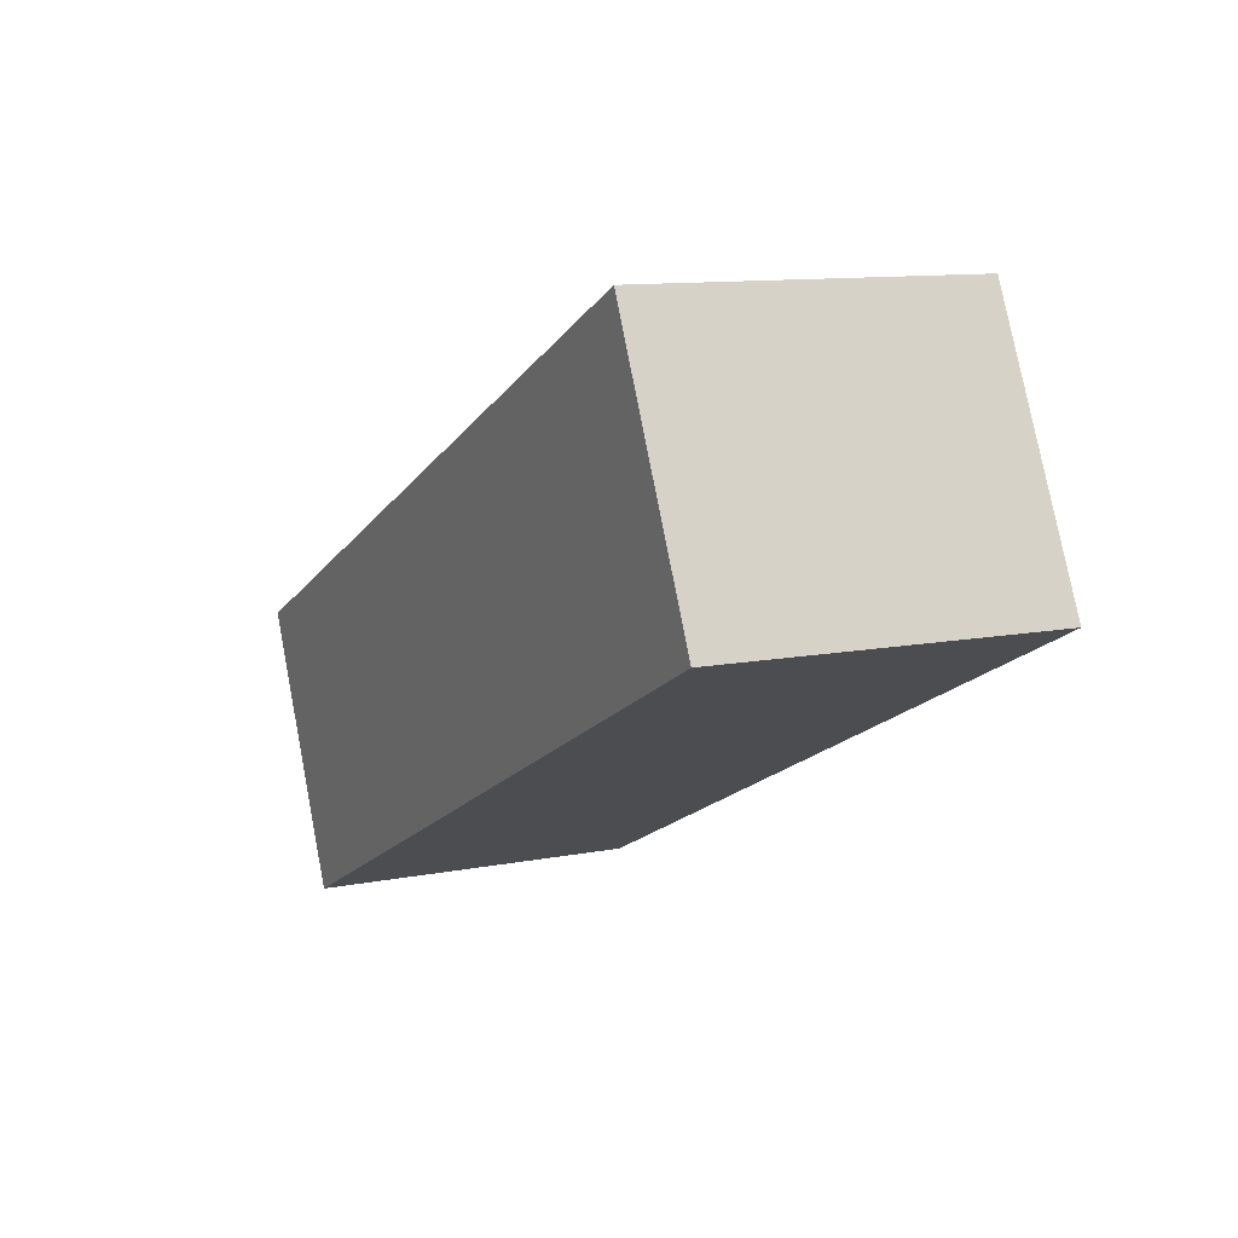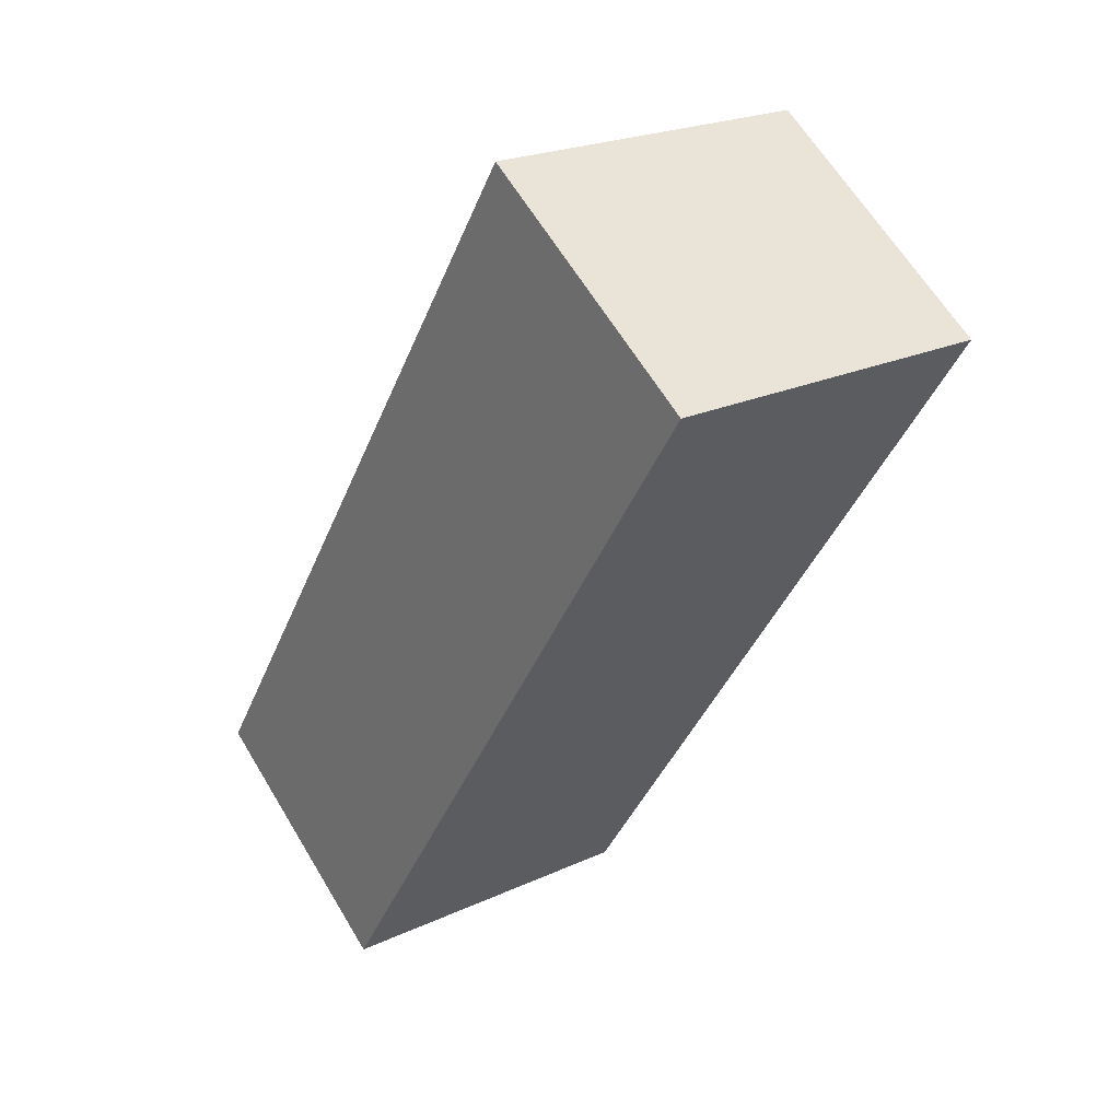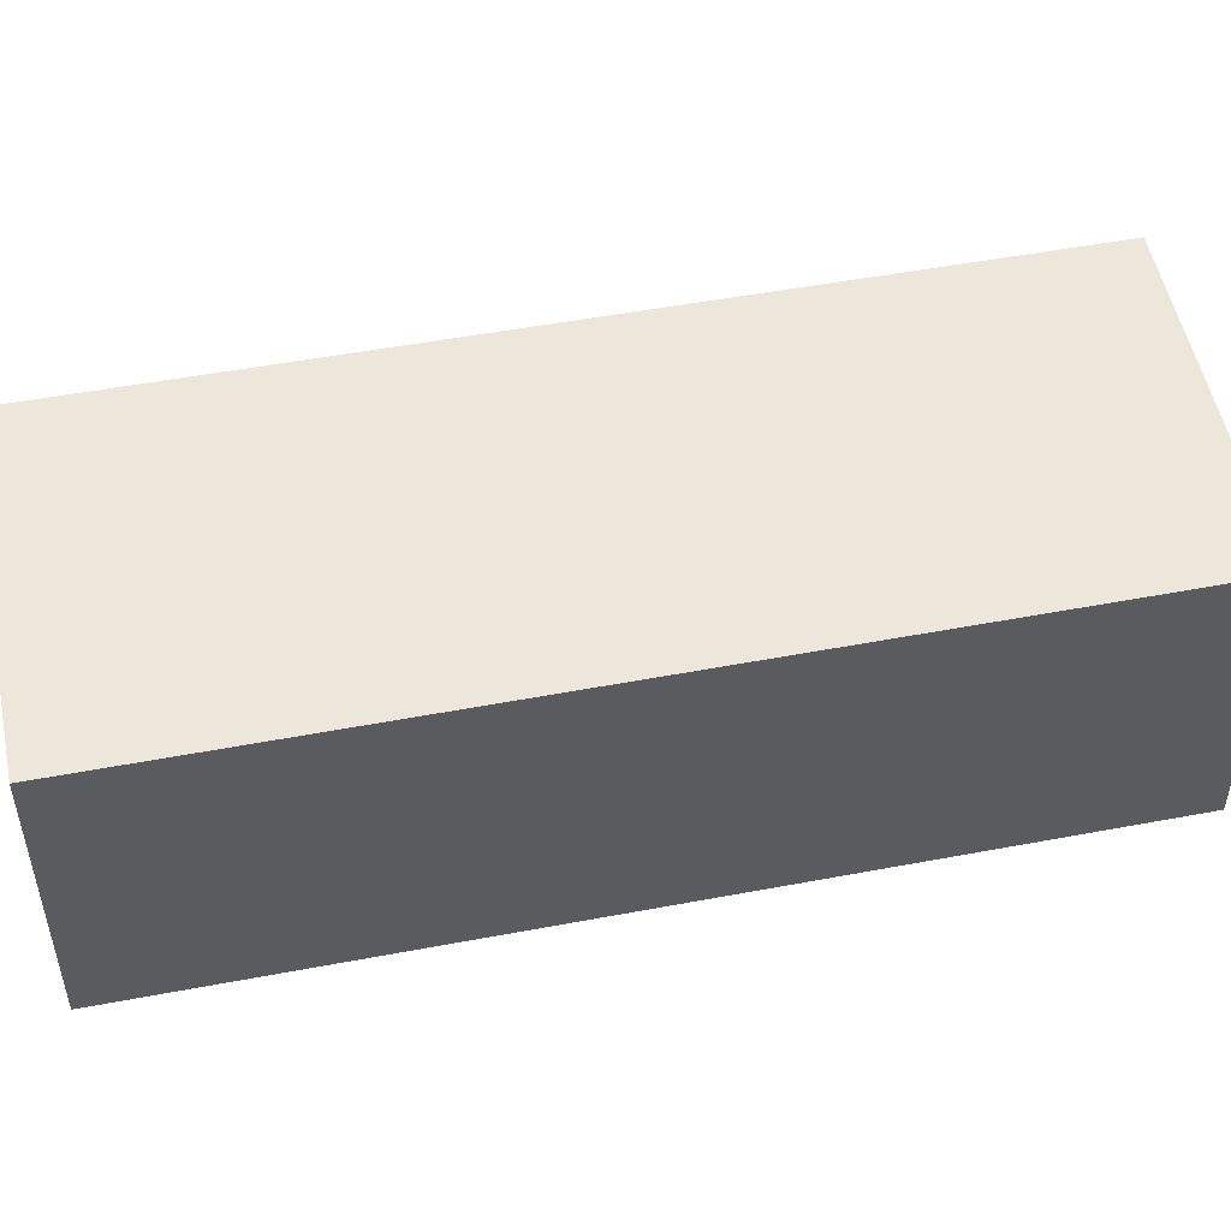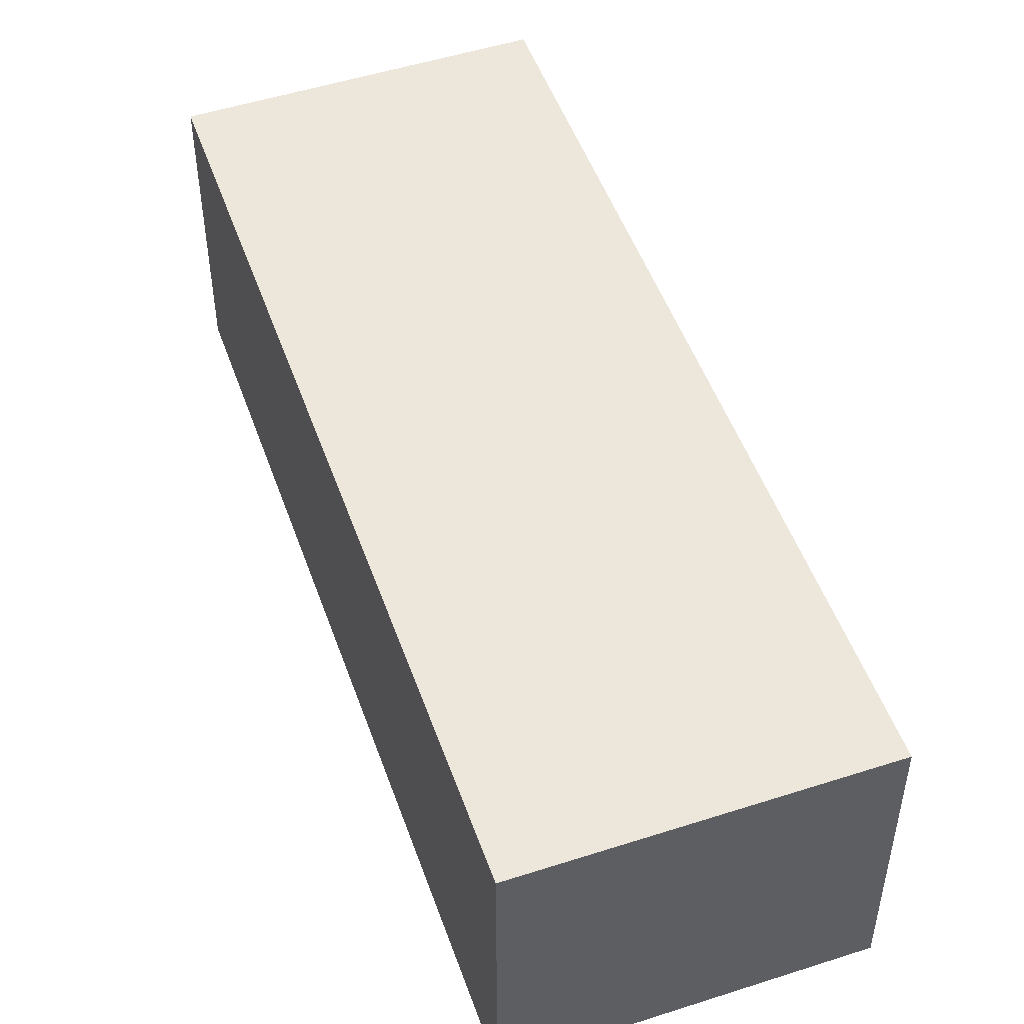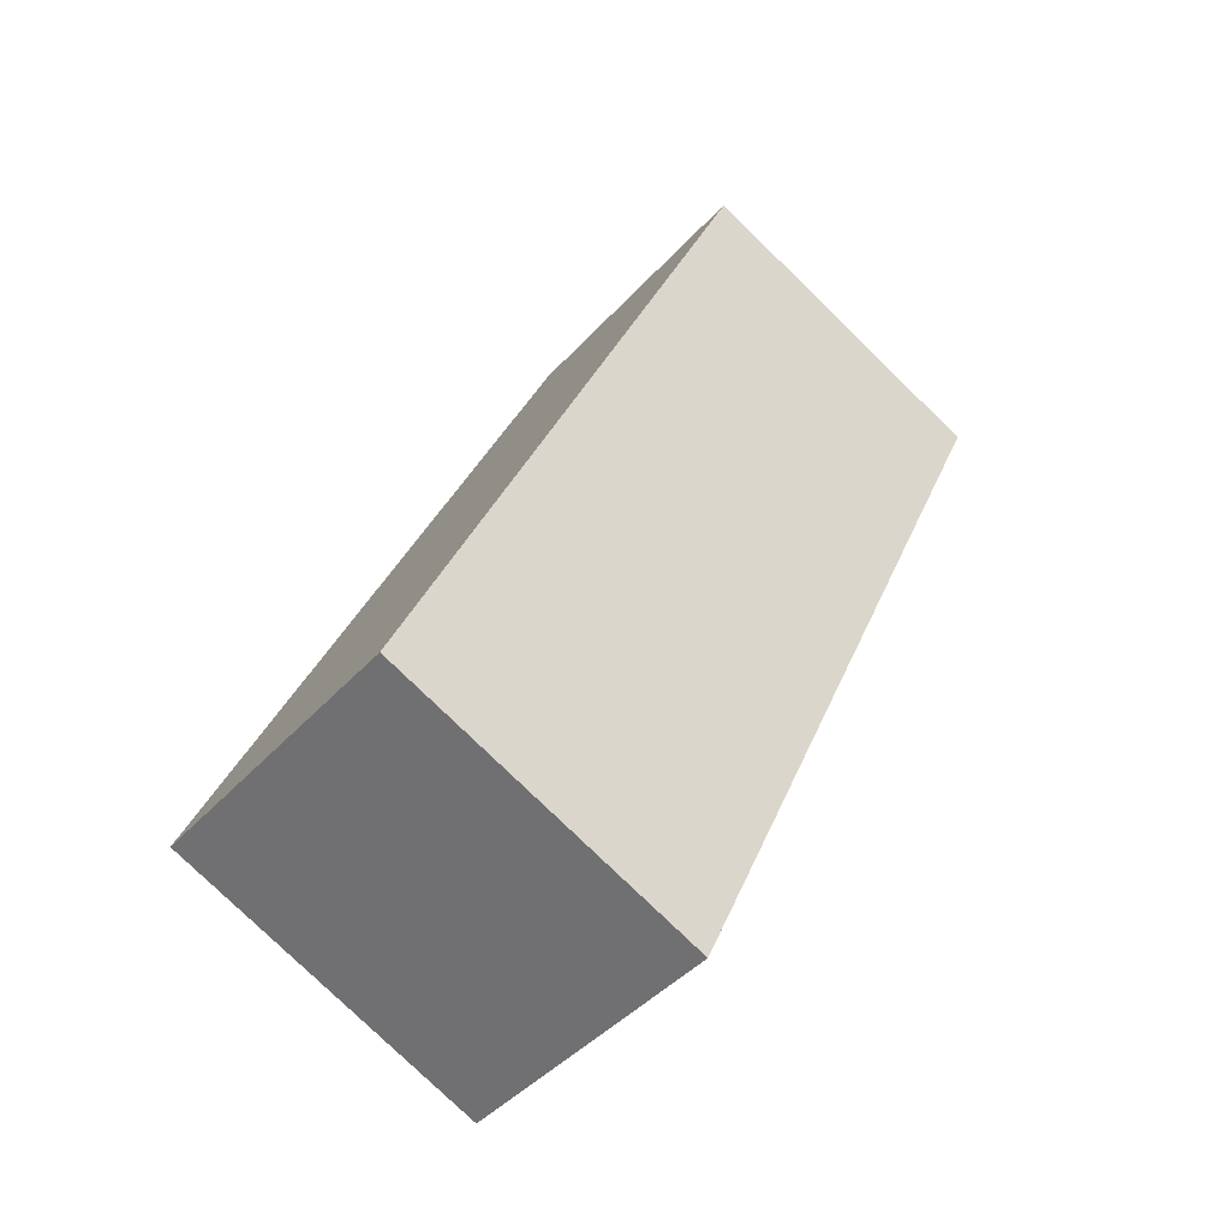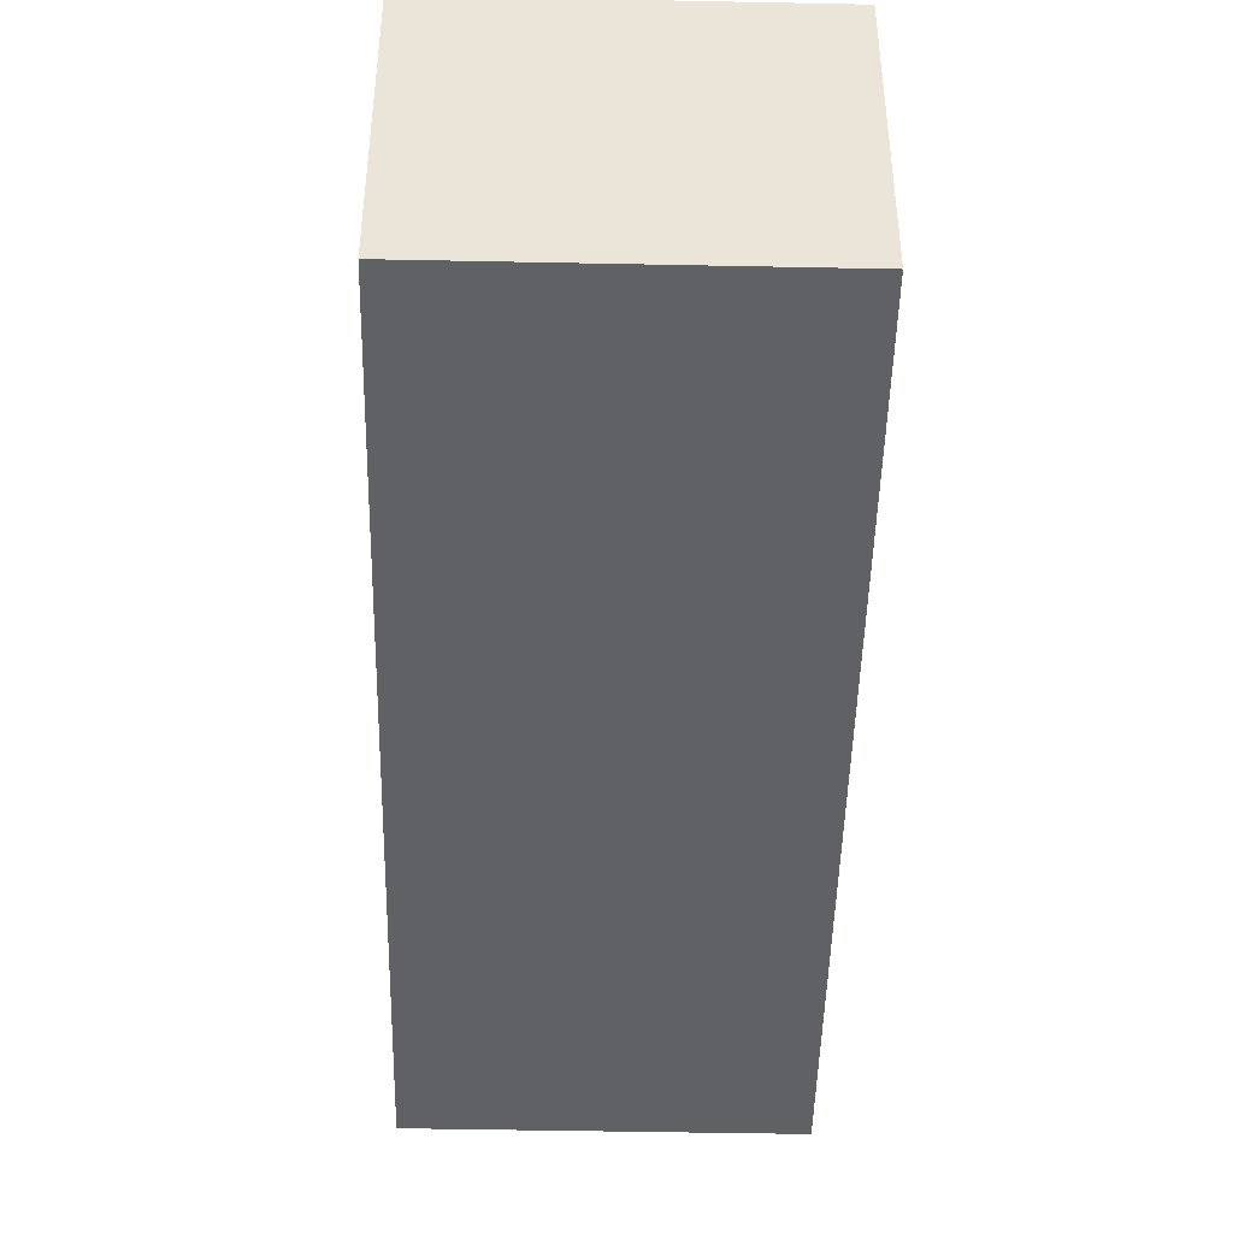
<metadata>
{"format":"obj","ext":"obj","renderer":"f3d","projection":"perspective","resolution":1024,"background":"white","views":[{"elev":77.7,"azim":169.1,"up":"+Z"},{"elev":63.3,"azim":149.0,"up":"+Z"},{"elev":52.2,"azim":54.7,"up":"+Y"},{"elev":50.7,"azim":-43.2,"up":"+Y"},{"elev":-43.2,"azim":141.6,"up":"+Z"},{"elev":-45.7,"azim":154.9,"up":"+Y"}]}
</metadata>
<code>
v  3.293 2.664 -7.402
v  2.821 2.664 1.242
v  6.085 2.664 -6.173
v  0 2.664 1.631e-16
v  6.085 3.78e-16 -6.173
v  3.293 4.532e-16 -7.402
v  0 0 0
v  2.821 -7.605e-17 1.242
g defaultobject
f 1 2 3
f 2 1 4
f 5 1 3
f 1 5 6
f 6 4 1
f 4 6 7
f 7 2 4
f 2 7 8
f 8 3 2
f 3 8 5
f 8 6 5
f 6 8 7

</code>
